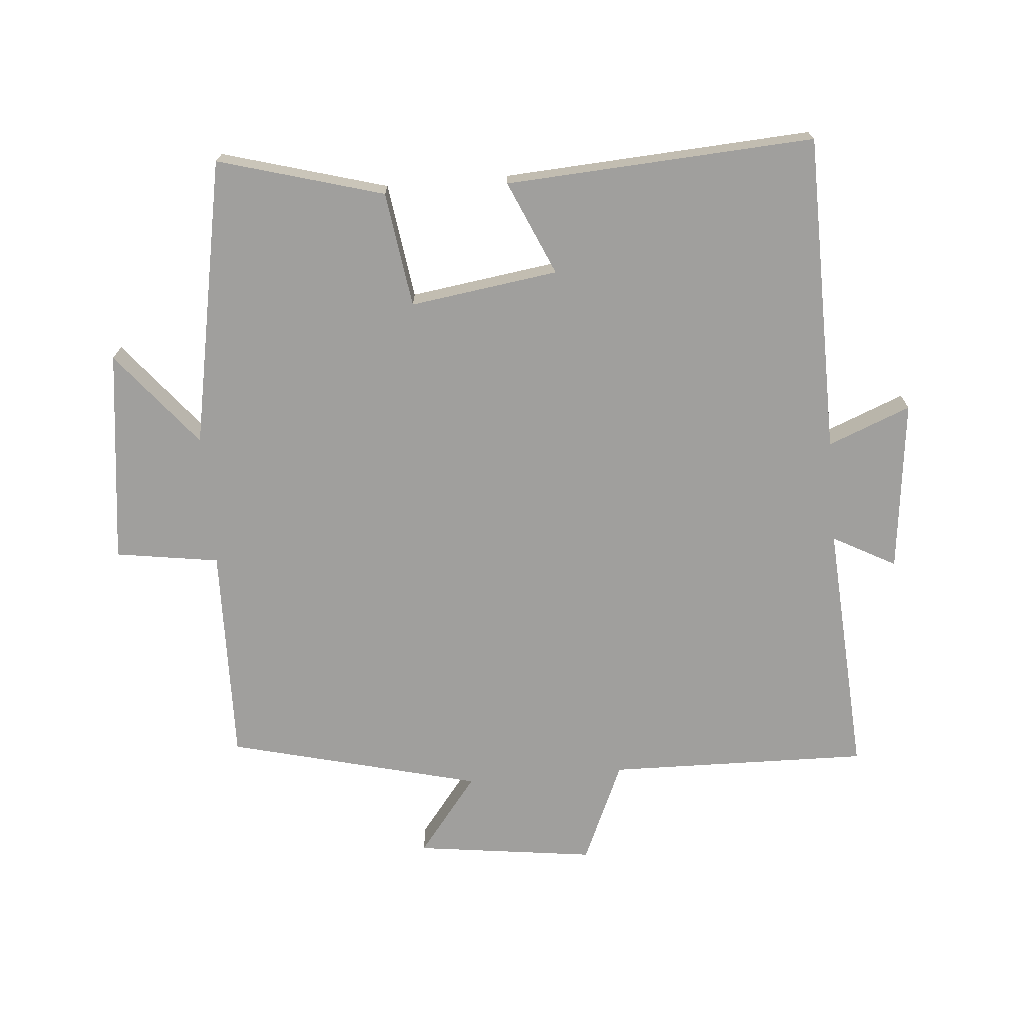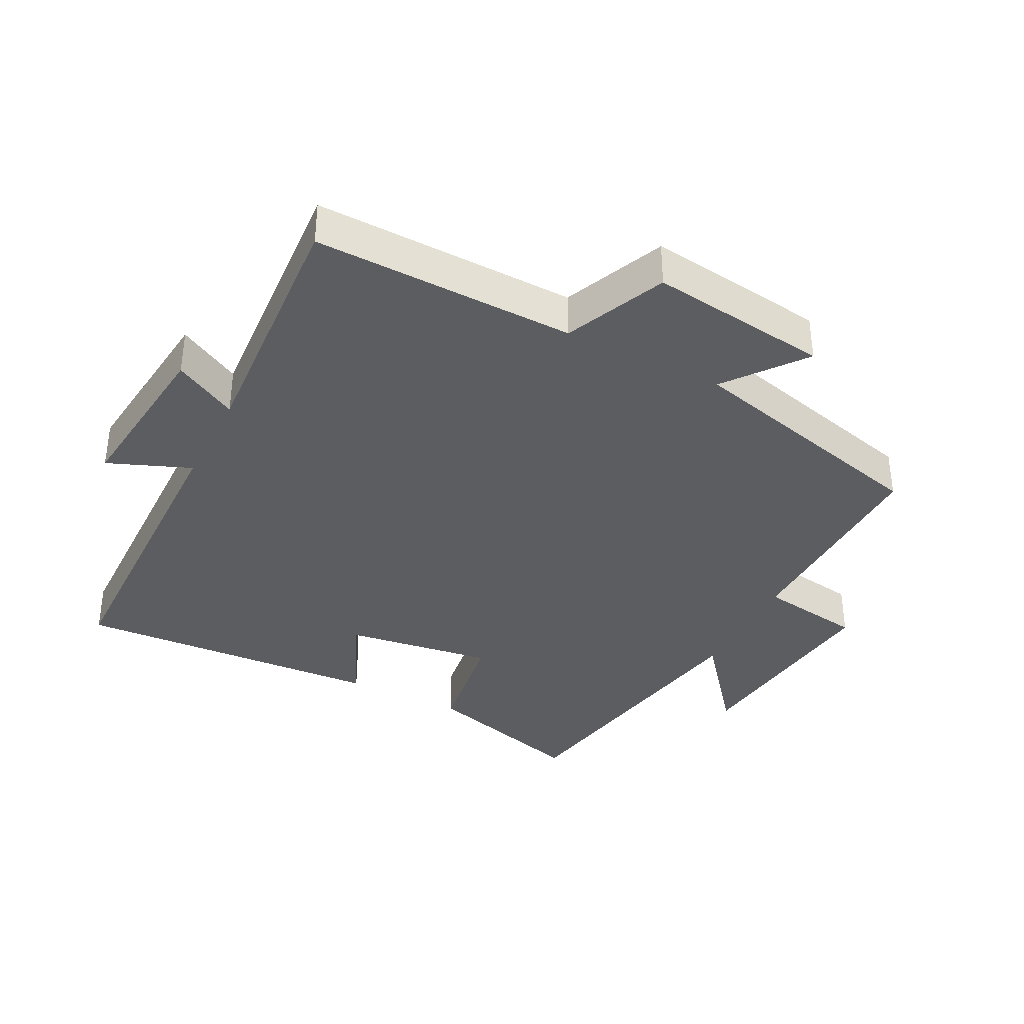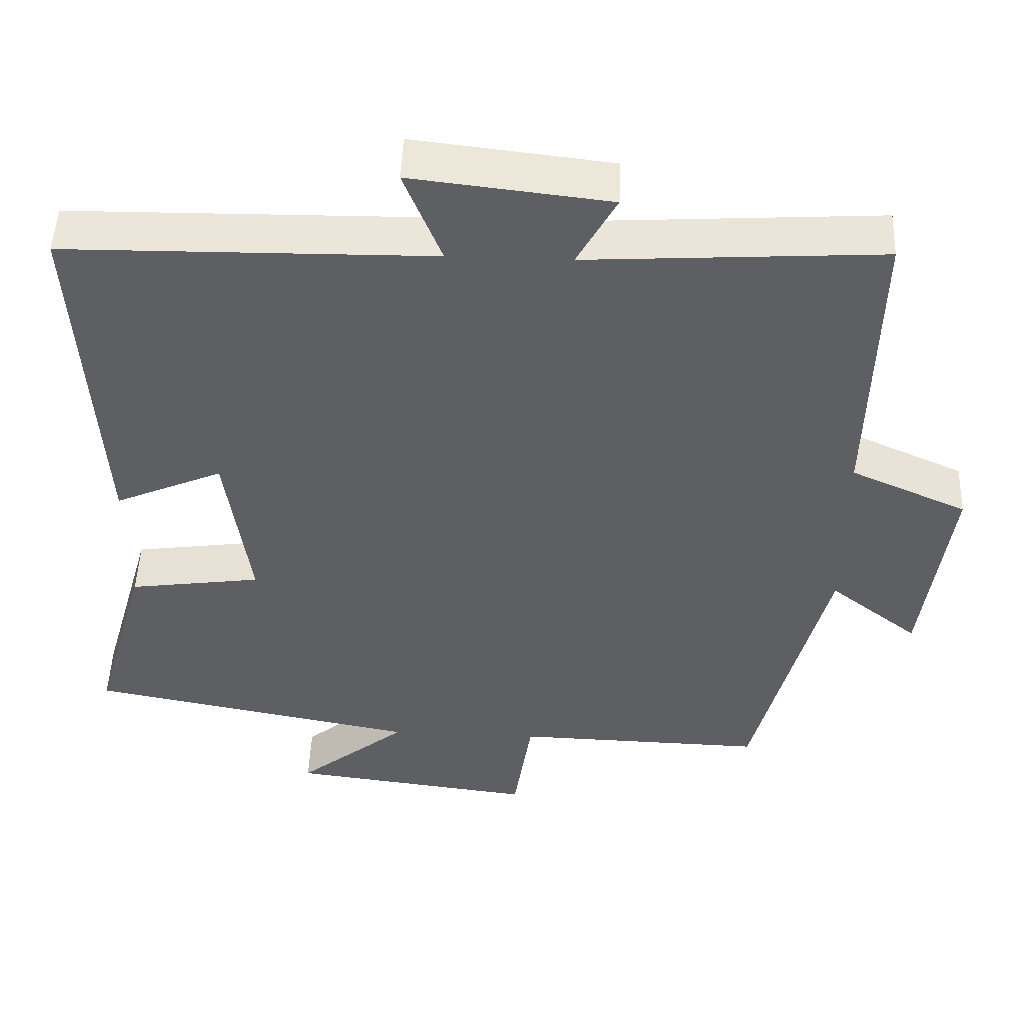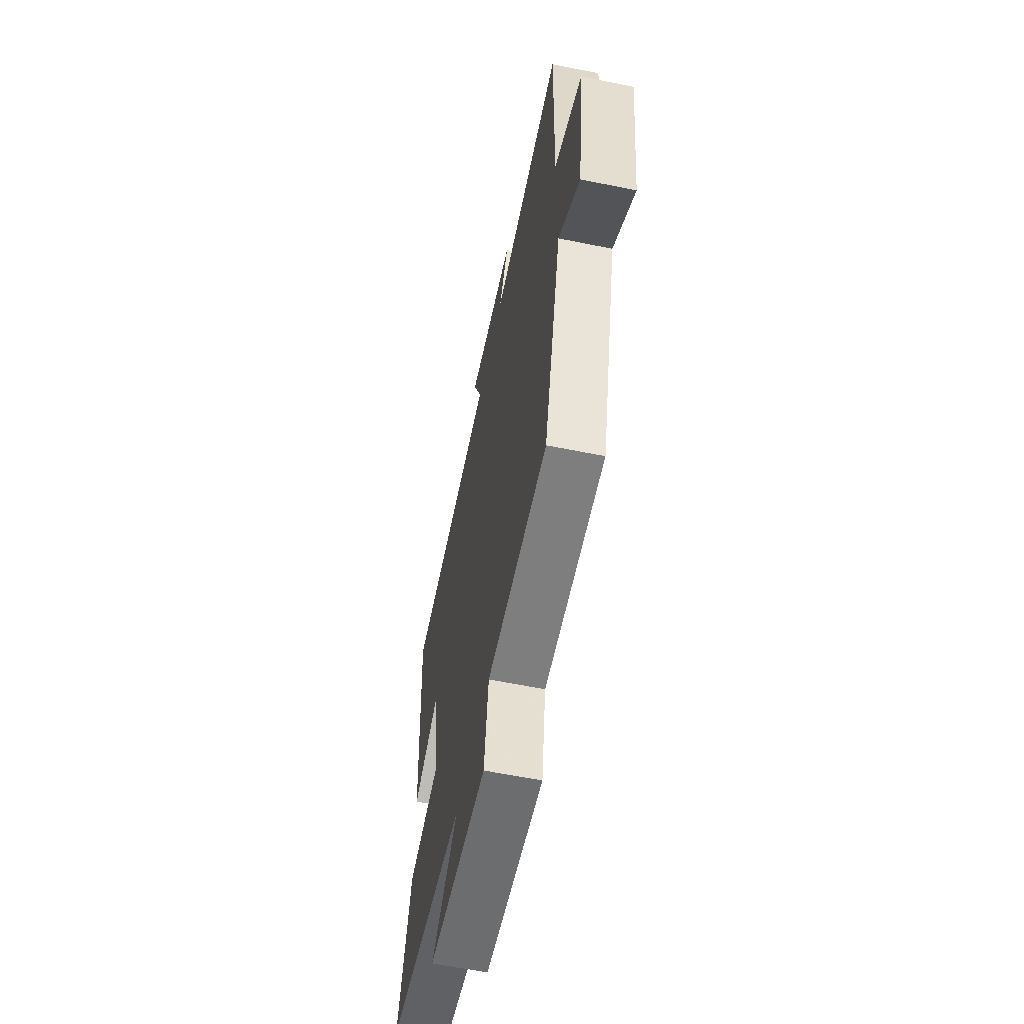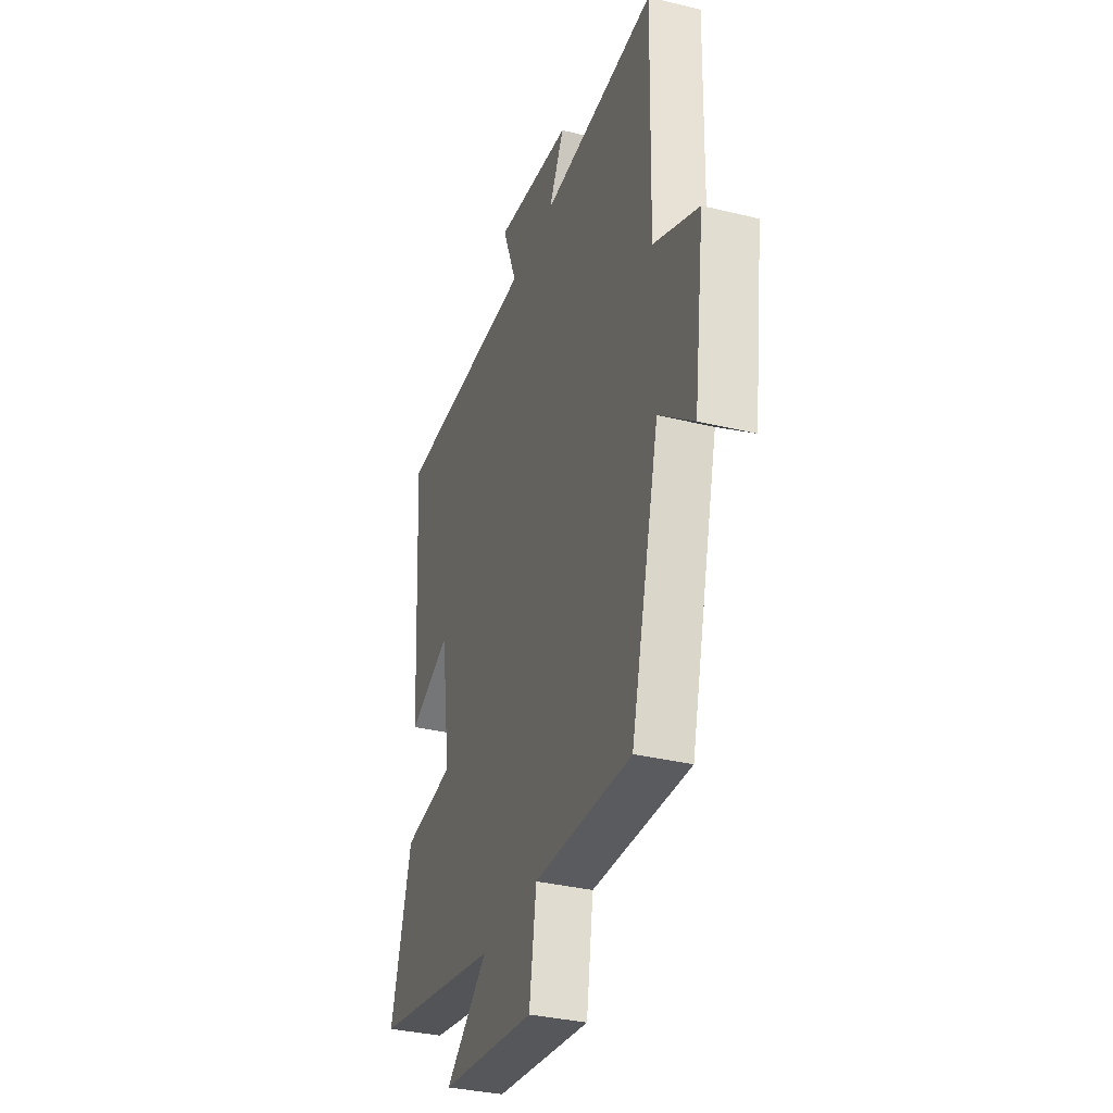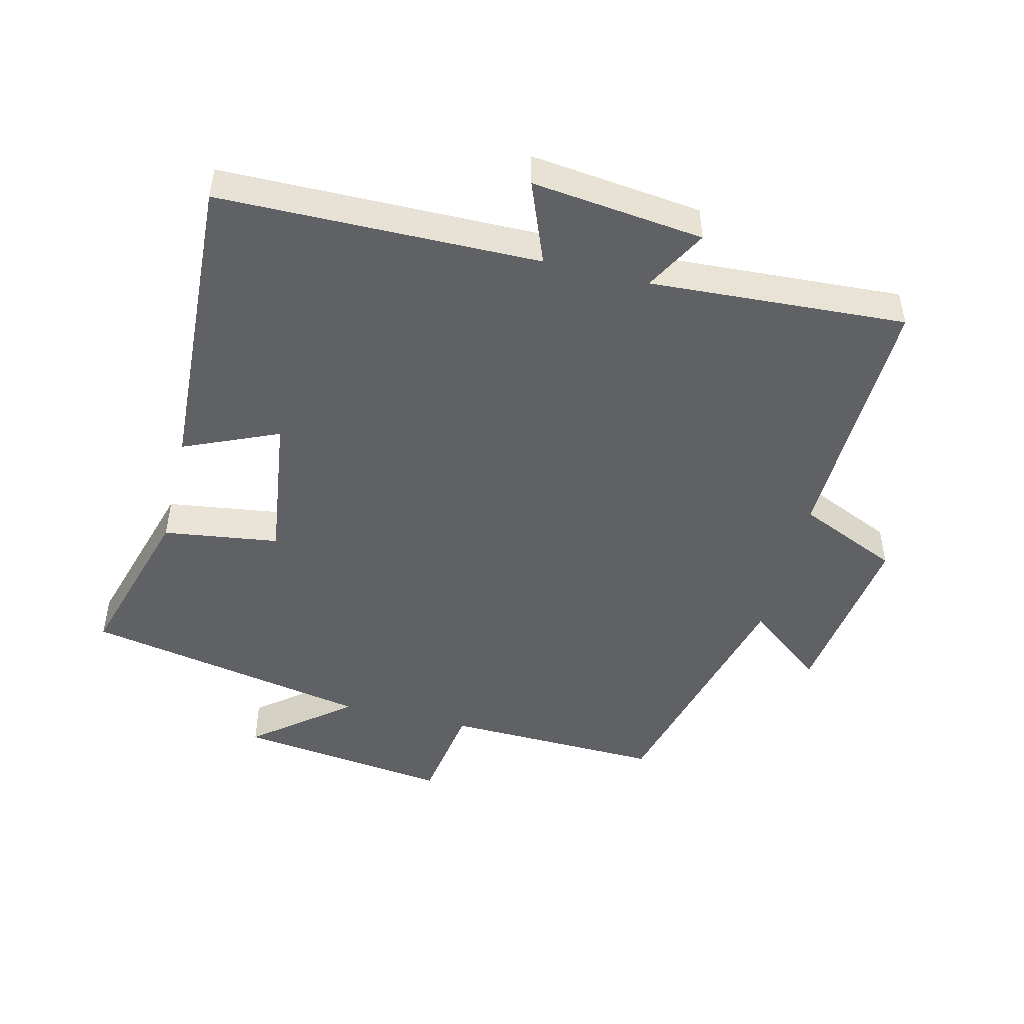
<metadata>
{"format":"obj","ext":"obj","renderer":"f3d","projection":"perspective","resolution":1024,"background":"white","views":[{"elev":-71.4,"azim":-85.1,"up":"+Y"},{"elev":-37.0,"azim":63.1,"up":"+Y"},{"elev":49.1,"azim":2.3,"up":"+Z"},{"elev":-60.9,"azim":78.3,"up":"+Z"},{"elev":-33.8,"azim":71.5,"up":"+Z"},{"elev":-48.0,"azim":-14.0,"up":"+Y"}]}
</metadata>
<code>
v 0.403 0.07 -0.508
v 0.071 0.07 -0.5
v 0.047 0.07 -0.658
v -0.279 0.07 -0.618
v -0.133 0.07 -0.5
v -0.572 0.07 -0.417
v -0.5 0.07 -0.165
v -0.324 0.07 -0.14
v -0.356 0.07 0.086
v -0.5 0.07 0.023
v -0.528 0.07 0.494
v -0.041 0.07 0.5
v -0.091 0.07 0.626
v 0.171 0.07 0.596
v 0.119 0.07 0.5
v 0.509 0.07 0.524
v 0.5 0.07 0.126
v 0.654 0.07 0.058
v 0.618 0.07 -0.216
v 0.5 0.07 -0.124
v 0.403 0 -0.508
v 0.071 0 -0.5
v 0.047 0 -0.658
v -0.279 0 -0.618
v -0.133 0 -0.5
v -0.572 0 -0.417
v -0.5 0 -0.165
v -0.324 0 -0.14
v -0.356 0 0.086
v -0.5 0 0.023
v -0.528 0 0.494
v -0.041 0 0.5
v -0.091 0 0.626
v 0.171 0 0.596
v 0.119 0 0.5
v 0.509 0 0.524
v 0.5 0 0.126
v 0.654 0 0.058
v 0.618 0 -0.216
v 0.5 0 -0.124
f 17 18 19 20
f 17 20 1 2
f 15 16 17 2
f 12 13 14 15
f 11 12 15
f 10 11 15
f 9 10 15
f 15 2 3
f 9 15 3
f 8 9 3
f 5 6 7 8
f 5 8 3
f 3 4 5
f 40 39 38 37
f 22 21 40 37
f 22 37 36 35
f 35 34 33 32
f 35 32 31
f 35 31 30
f 35 30 29
f 23 22 35
f 23 35 29
f 23 29 28
f 28 27 26 25
f 23 28 25
f 25 24 23
f 1 21 22 2
f 2 22 23 3
f 3 23 24 4
f 4 24 25 5
f 5 25 26 6
f 6 26 27 7
f 7 27 28 8
f 8 28 29 9
f 9 29 30 10
f 10 30 31 11
f 11 31 32 12
f 12 32 33 13
f 13 33 34 14
f 14 34 35 15
f 15 35 36 16
f 16 36 37 17
f 17 37 38 18
f 18 38 39 19
f 19 39 40 20
f 20 40 21 1

</code>
